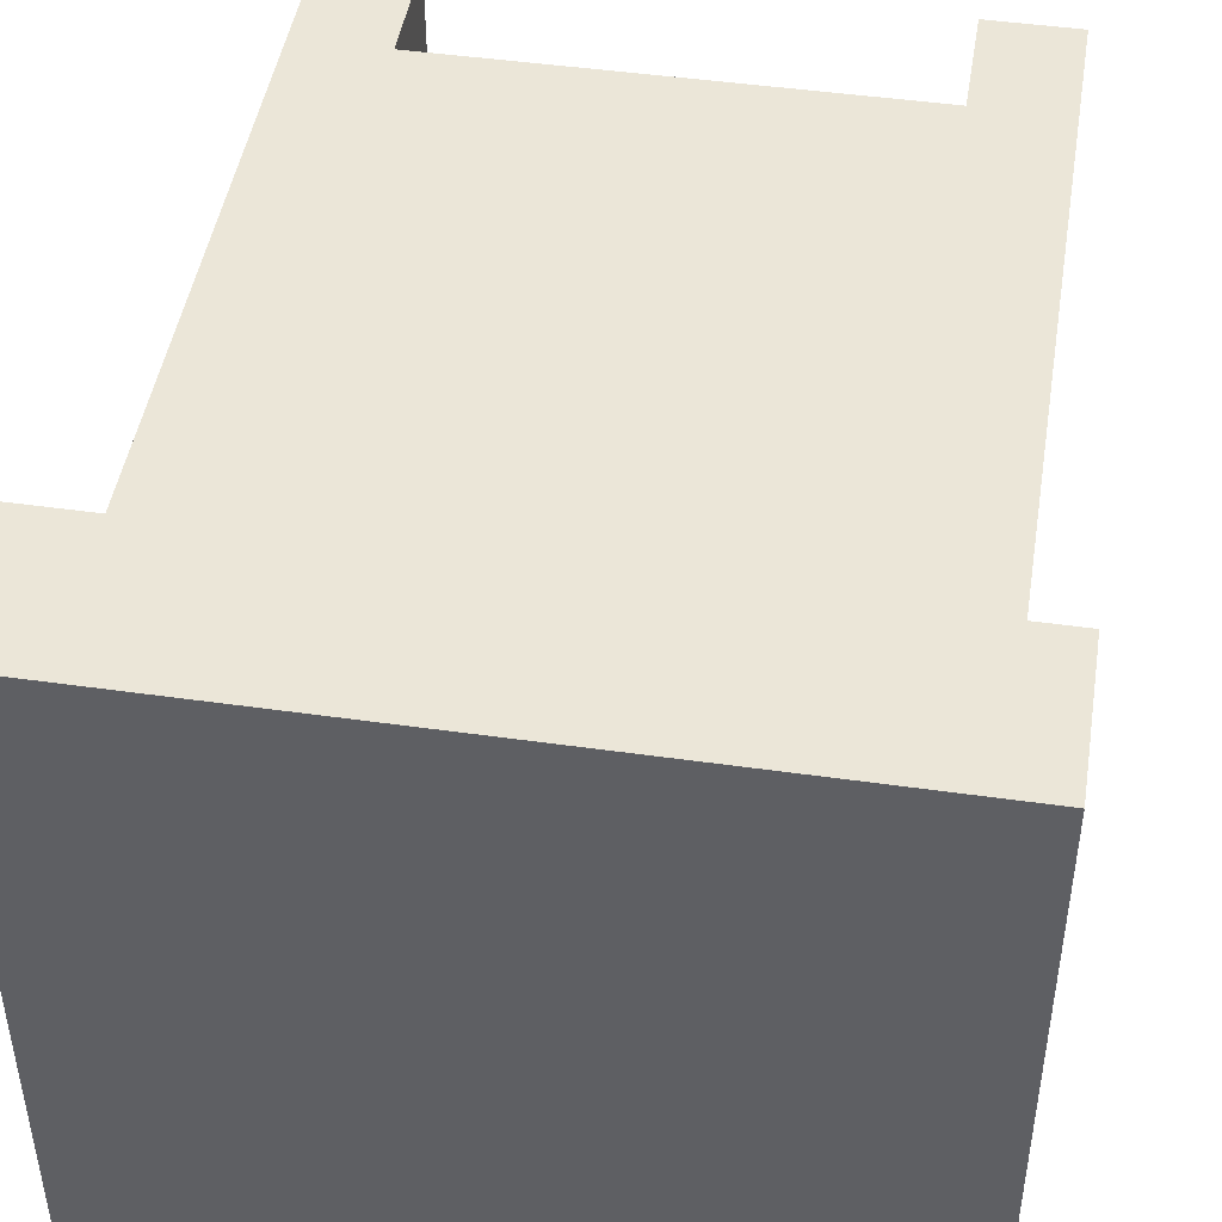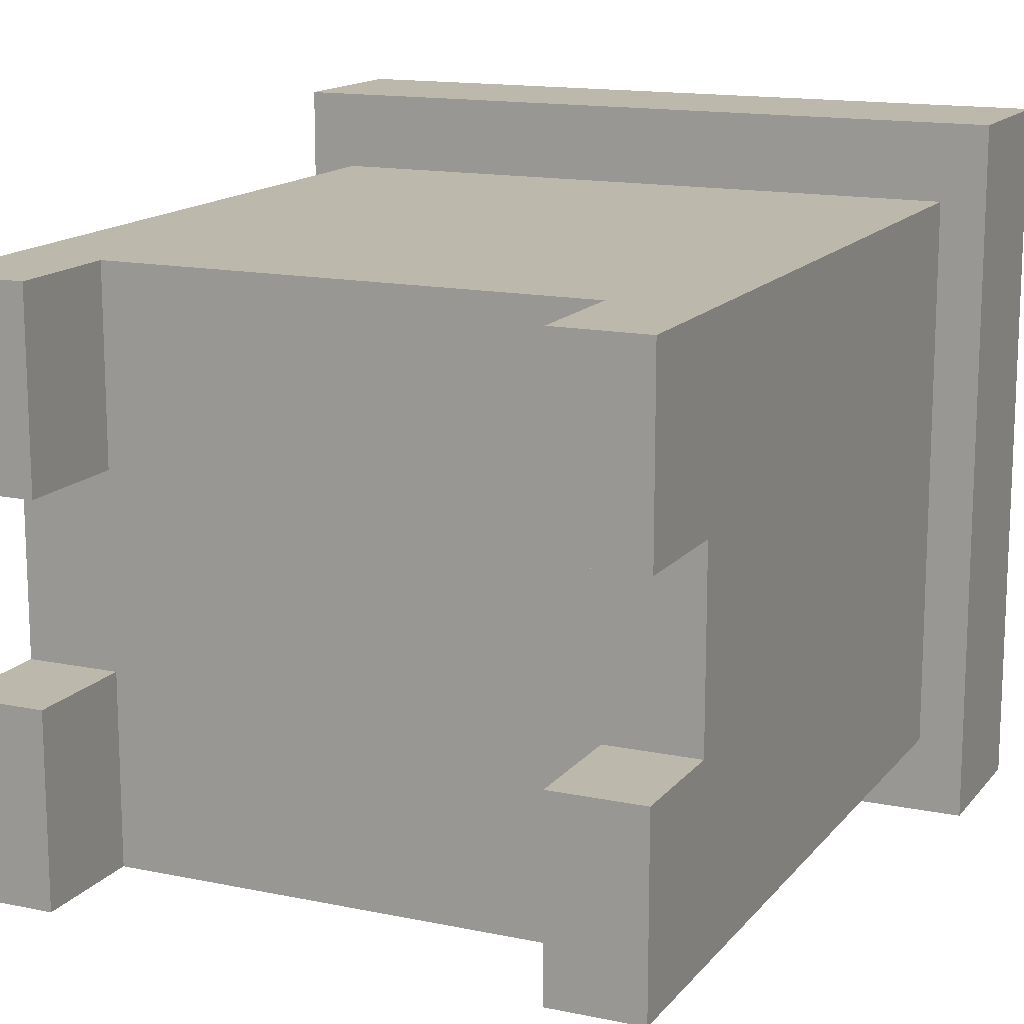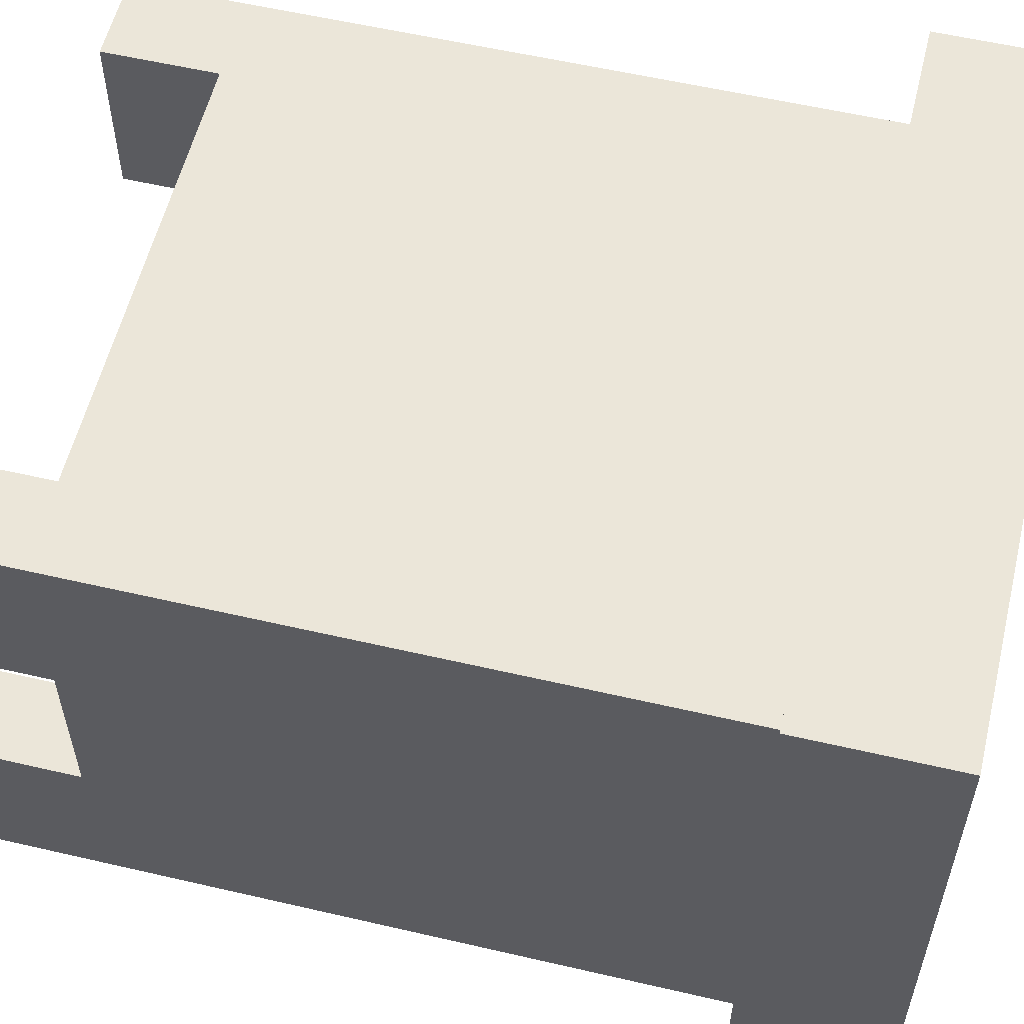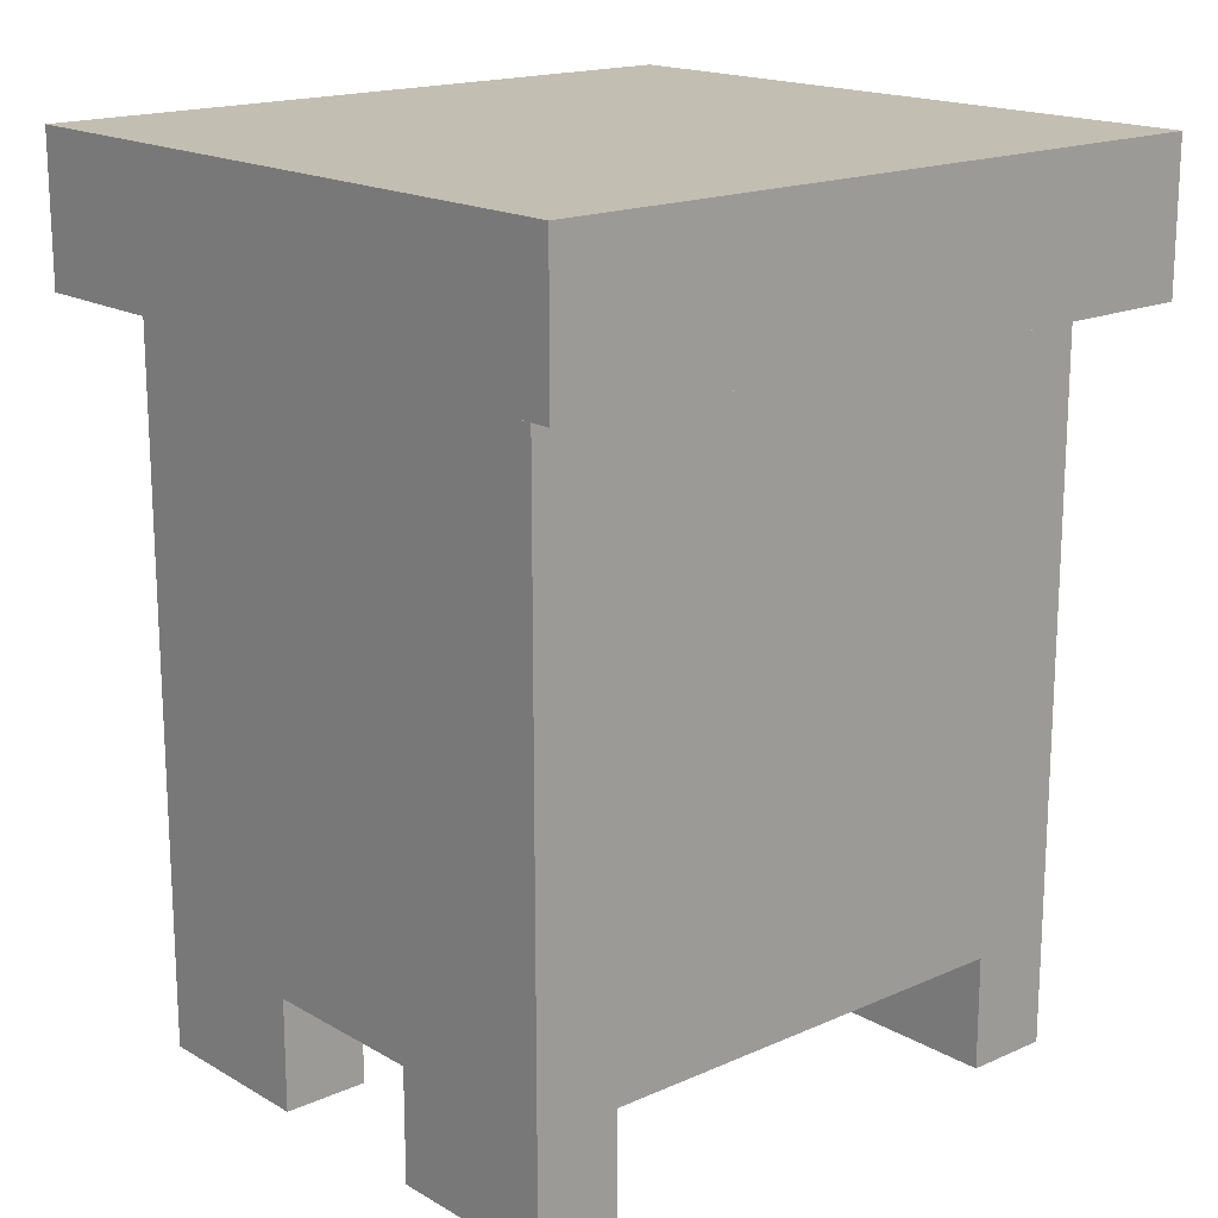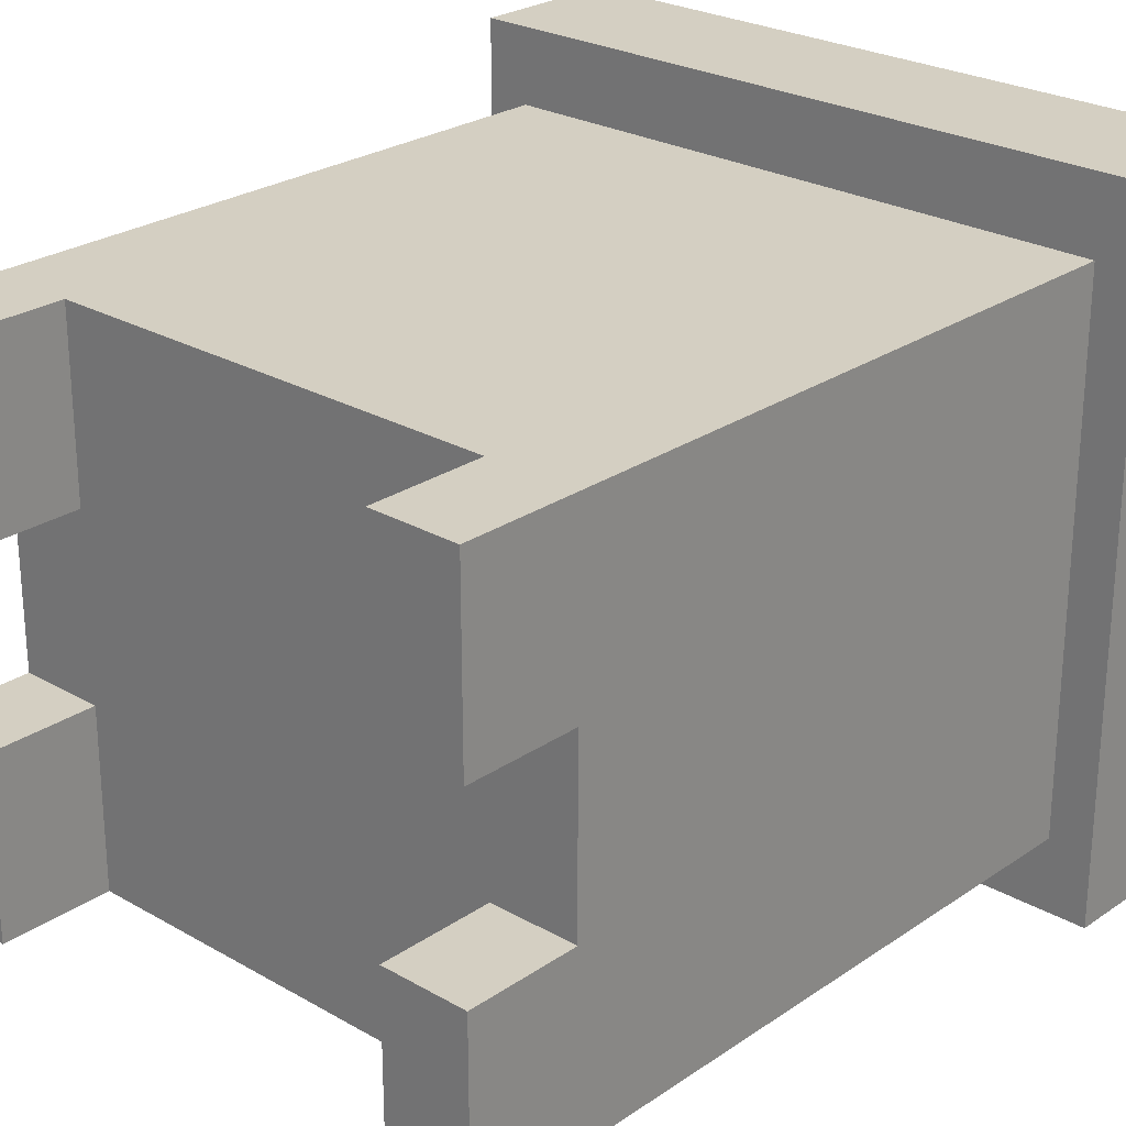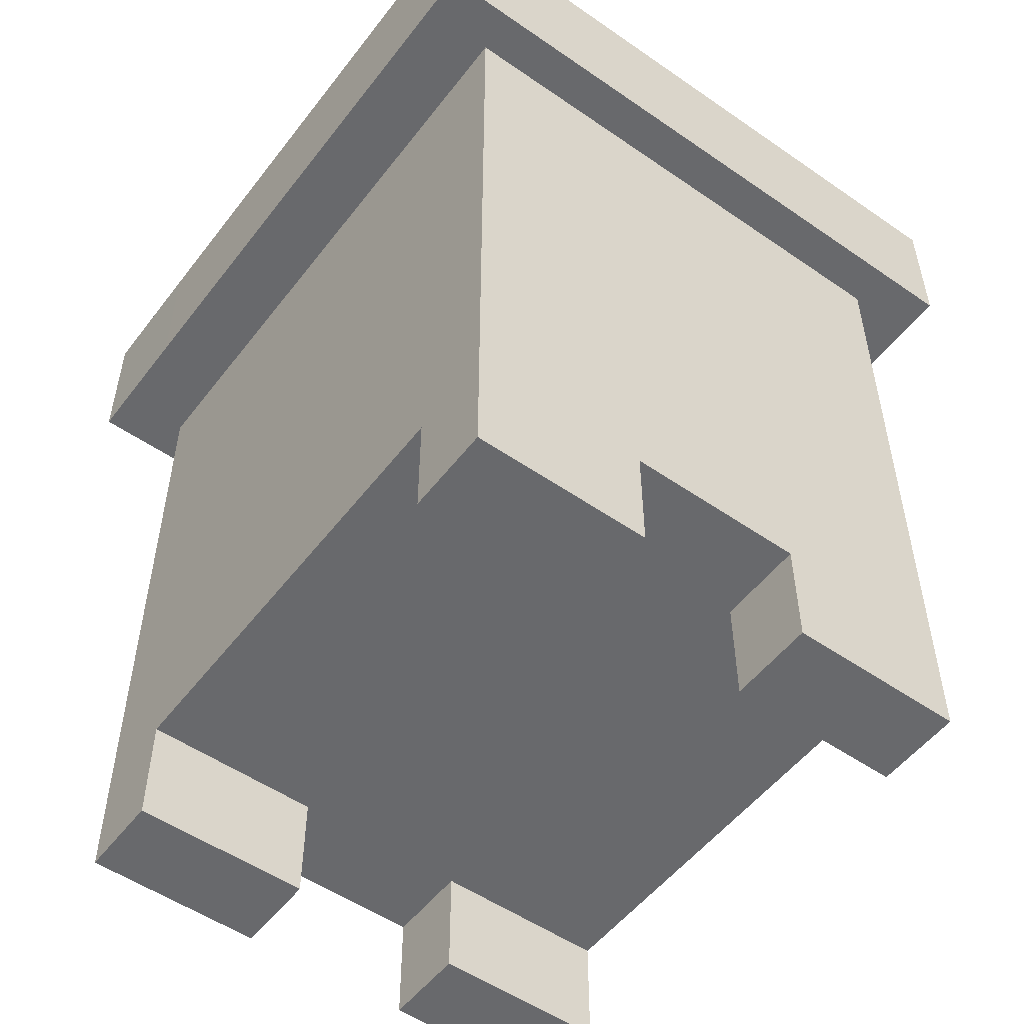
<metadata>
{"format":"obj","ext":"obj","renderer":"f3d","projection":"perspective","resolution":1024,"background":"white","views":[{"elev":46.3,"azim":-170.8,"up":"+Z"},{"elev":14.6,"azim":24.5,"up":"+Z"},{"elev":57.2,"azim":103.6,"up":"+Z"},{"elev":17.3,"azim":-41.3,"up":"+Y"},{"elev":25.5,"azim":42.6,"up":"+Z"},{"elev":-52.8,"azim":-126.6,"up":"+Y"}]}
</metadata>
<code>
v  75.77 -103 -0
v  -75.77 -103 -0
v  -75.77 103 0
v  75.77 103 0
v  75.77 -103 119.9
v  -75.77 -103 119.9
v  -75.77 -103 59.95
v  75.77 -103 59.95
v  105 103 119.9
v  105 -103 119.9
v  105 -103 59.95
v  105 103 59.95
v  -75.77 153 119.9
v  75.77 153 119.9
v  75.77 153 59.95
v  -75.77 153 59.95
v  -105 -103 119.9
v  -105 103 119.9
v  -105 103 59.95
v  -105 -103 59.95
v  105 -103 -0
v  105 103 0
v  -105 103 0
v  -105 -103 -0
v  105 103 179.8
v  75.77 103 179.8
v  75.77 -103 179.8
v  105 -103 179.8
v  -105 -103 179.8
v  -75.77 -103 179.8
v  -75.77 103 179.8
v  -105 103 179.8
v  -105 153 119.9
v  -105 153 59.95
v  105 153 59.95
v  105 153 119.9
v  -75.77 103 -24.88
v  -119.7 103 -24.88
v  -119.7 153 -24.88
v  -75.77 153 -24.88
v  -119.7 103 128.2
v  -119.7 153 128.2
v  -119.7 153 51.64
v  -119.7 103 51.64
v  -119.7 103 204.7
v  -75.77 103 204.7
v  -75.77 153 204.7
v  -119.7 153 204.7
v  75.77 103 204.7
v  75.77 153 204.7
v  119.7 103 204.8
v  119.7 153 204.8
v  119.7 103 51.74
v  119.7 153 51.74
v  119.7 153 128.2
v  119.7 103 128.2
v  119.7 103 -24.76
v  75.77 103 -24.88
v  75.77 153 -24.88
v  119.7 153 -24.76
v  -105 153 0
v  -75.77 153 0
v  75.77 153 0
v  105 153 0
v  105 153 179.8
v  75.77 153 179.8
v  -75.77 153 179.8
v  -105 153 179.8
v  105 -141 179.8
v  75.77 -141 179.8
v  75.77 -141 119.9
v  105 -141 119.9
v  75.77 -141 -0
v  105 -141 -0
v  105 -141 59.95
v  75.77 -141 59.95
v  -105 -141 -0
v  -75.77 -141 -0
v  -75.77 -141 59.95
v  -105 -141 59.95
v  -75.77 -141 179.8
v  -105 -141 179.8
v  -105 -141 119.9
v  -75.77 -141 119.9
g Box018
f 1 2 3 4
f 5 6 7 8
f 9 10 11 12
f 13 14 15 16
f 17 18 19 20
f 21 1 4 22
f 23 3 2 24
f 25 26 27 28
f 29 30 31 32
f 10 5 8 11
f 20 7 6 17
f 33 13 16 34
f 35 15 14 36
f 26 31 30 27
f 37 38 39 40
f 41 42 43 44
f 45 46 47 48
f 46 49 50 47
f 49 51 52 50
f 53 54 55 56
f 57 58 59 60
f 58 37 40 59
f 3 23 38 37
f 18 41 44 19
f 32 31 46 45
f 31 26 49 46
f 26 25 51 49
f 12 53 56 9
f 22 4 58 57
f 4 3 37 58
f 61 62 40 39
f 62 63 59 40
f 63 64 60 59
f 36 55 54 35
f 65 66 50 52
f 66 67 47 50
f 67 68 48 47
f 34 43 42 33
f 27 30 6 5
f 2 1 8 7
f 25 28 10 9
f 21 22 12 11
f 67 66 14 13
f 63 62 16 15
f 29 32 18 17
f 19 23 24 20
f 69 70 71 72
f 73 74 75 76
f 77 78 79 80
f 81 82 83 84
f 68 67 13 33
f 62 61 34 16
f 64 63 15 35
f 66 65 36 14
f 45 48 42 41
f 39 38 44 43
f 57 60 54 53
f 52 51 56 55
f 32 45 41 18
f 44 38 23 19
f 22 57 53 12
f 56 51 25 9
f 65 52 55 36
f 54 60 64 35
f 61 39 43 34
f 42 48 68 33
f 28 27 70 69
f 27 5 71 70
f 5 10 72 71
f 10 28 69 72
f 1 21 74 73
f 21 11 75 74
f 11 8 76 75
f 8 1 73 76
f 24 2 78 77
f 2 7 79 78
f 7 20 80 79
f 20 24 77 80
f 30 29 82 81
f 29 17 83 82
f 17 6 84 83
f 6 30 81 84

</code>
